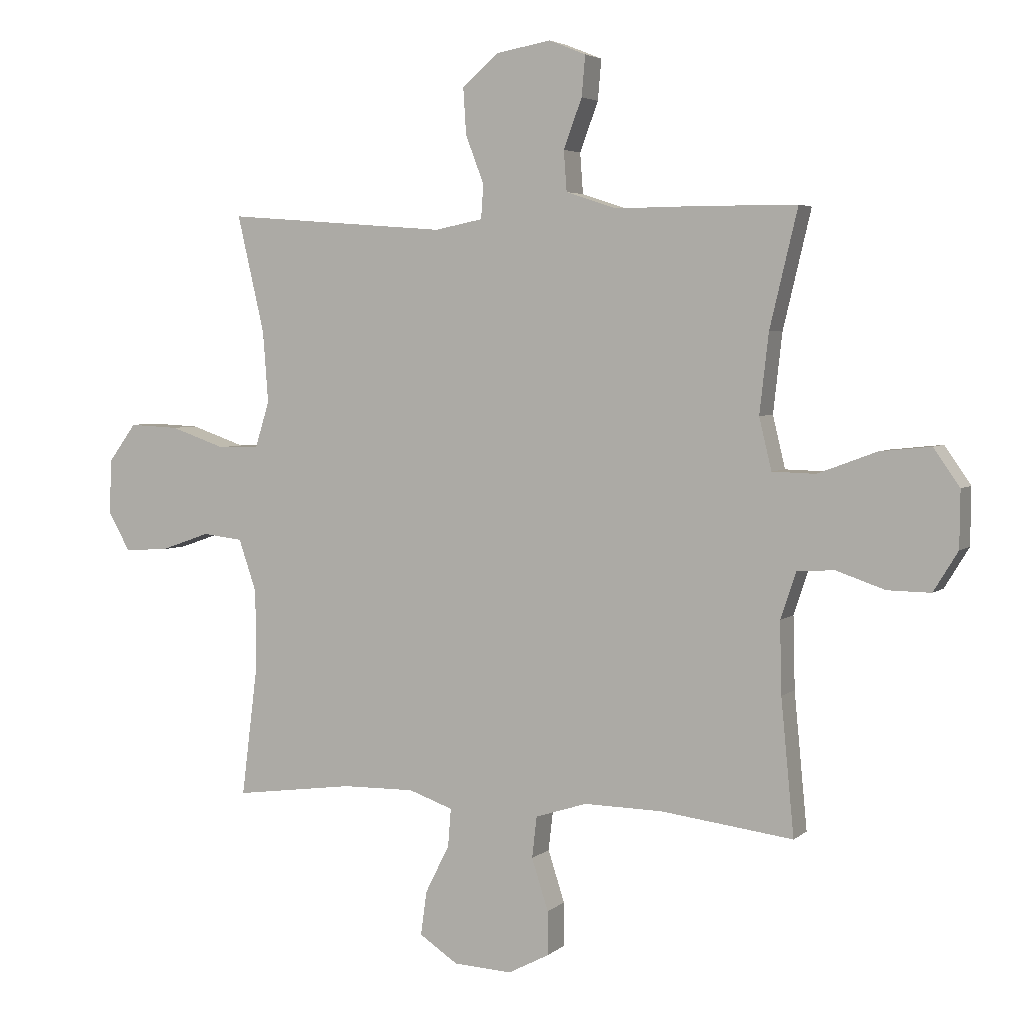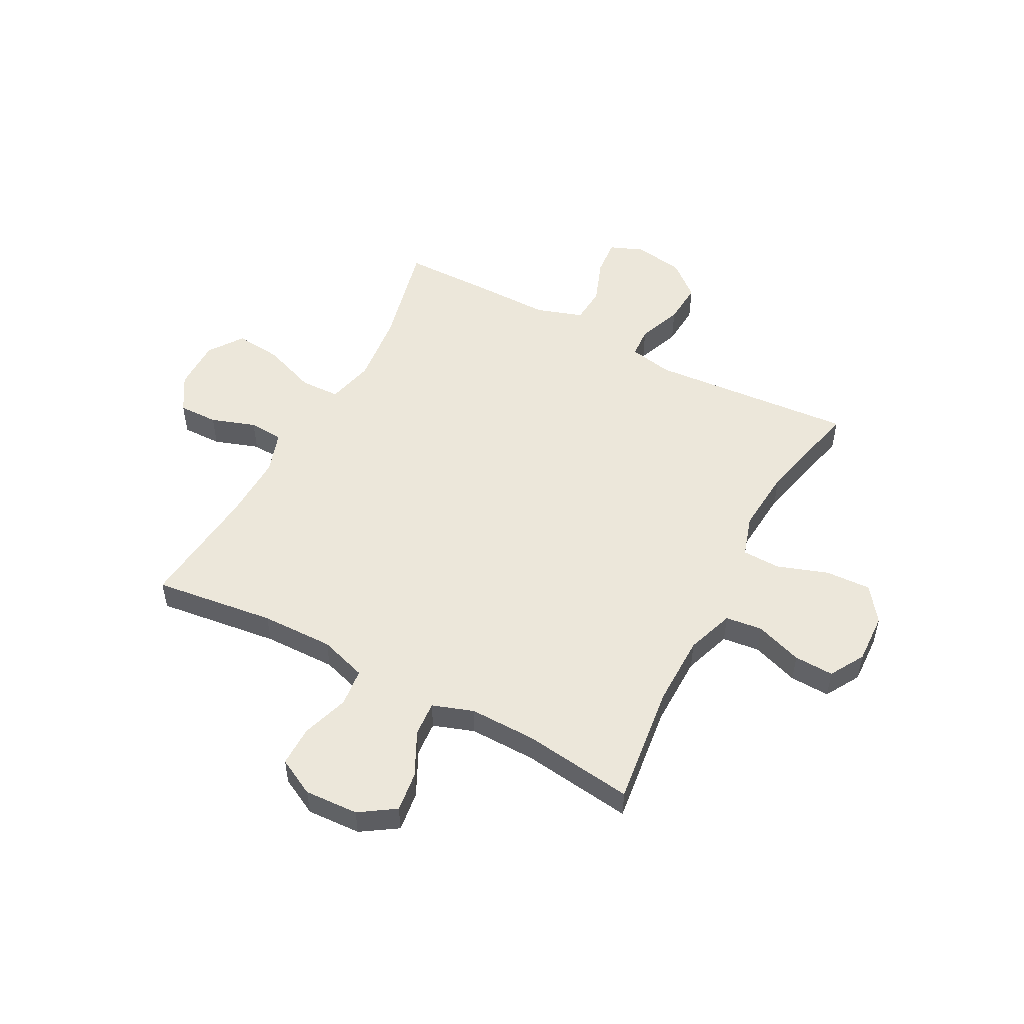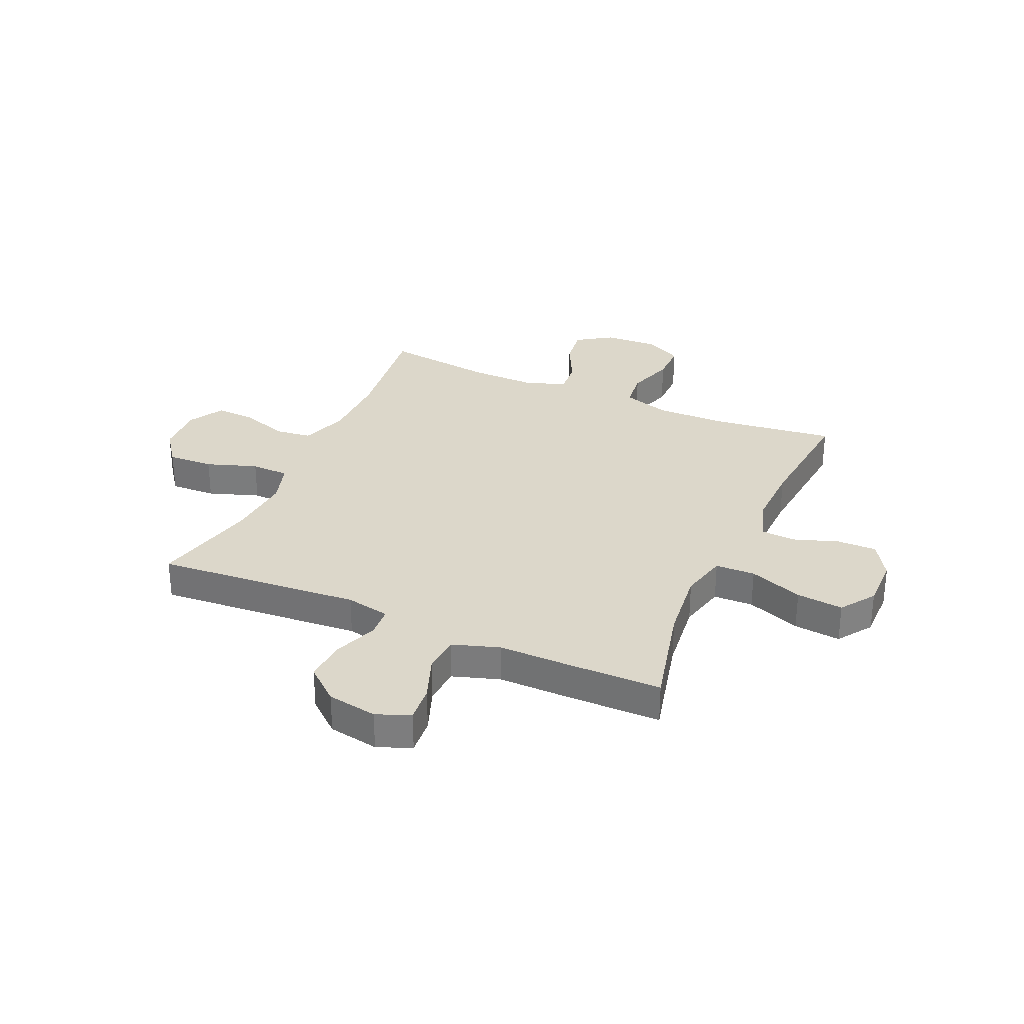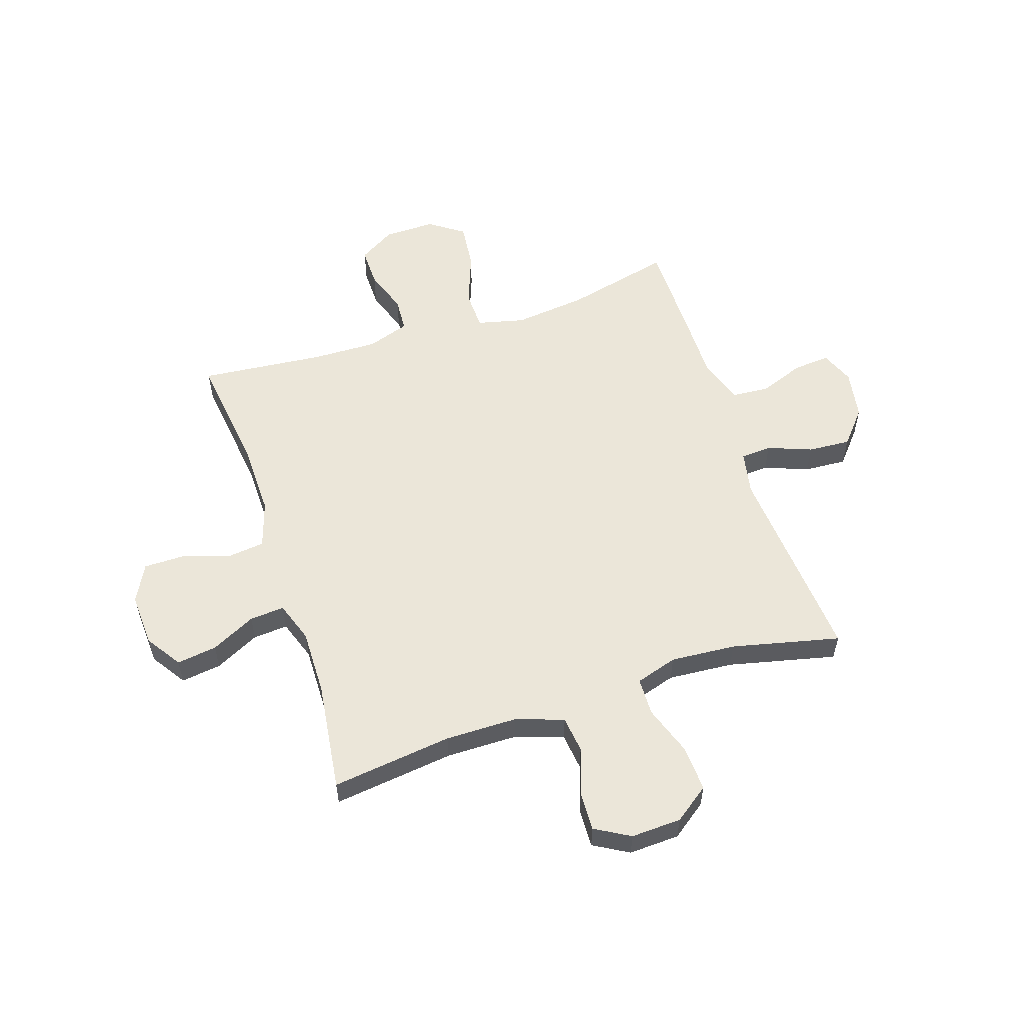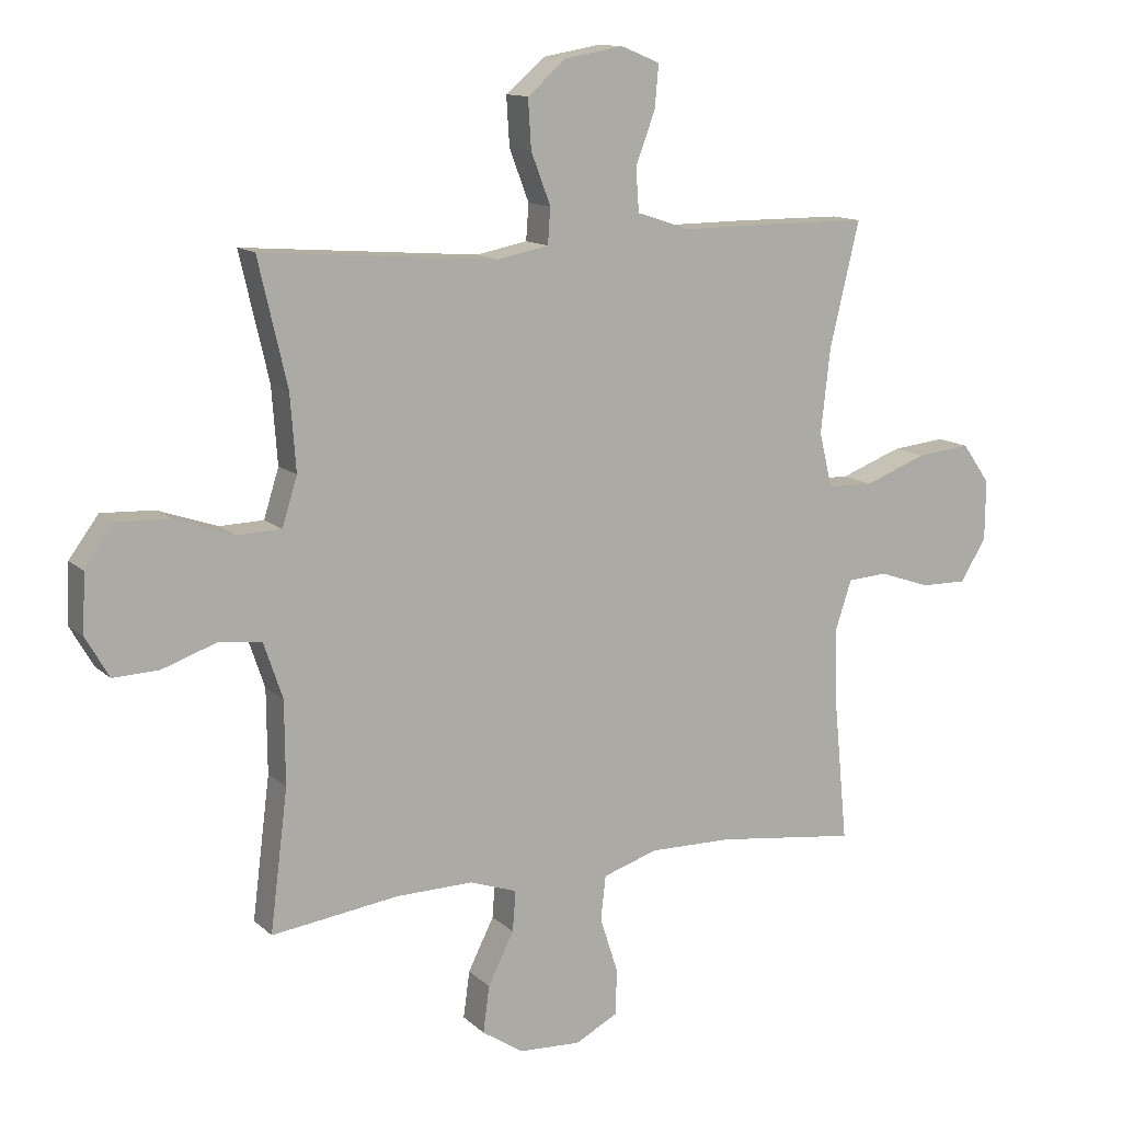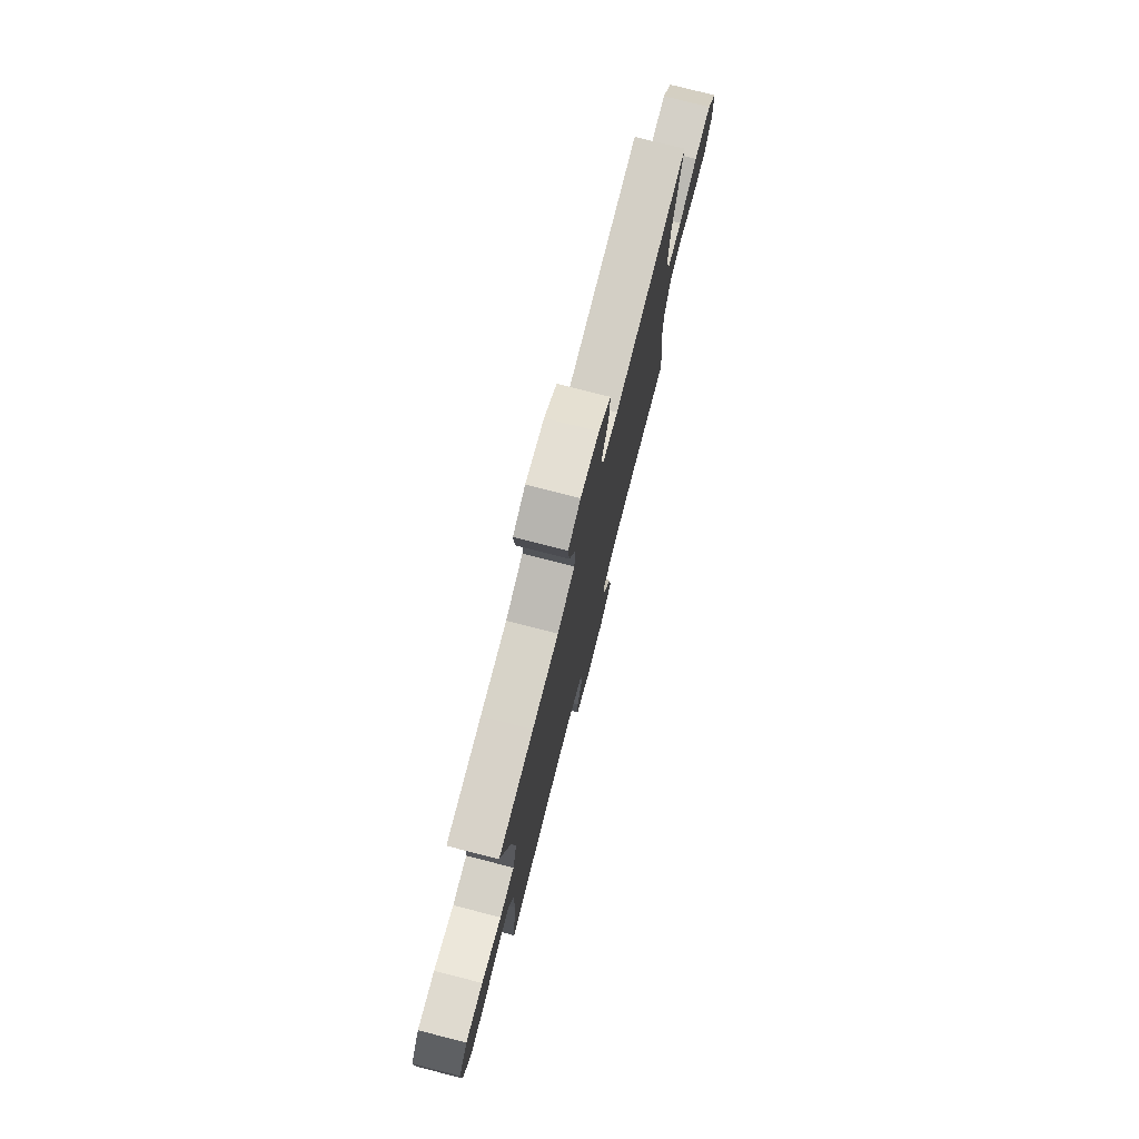
<metadata>
{"format":"obj","ext":"obj","renderer":"f3d","projection":"perspective","resolution":1024,"background":"white","views":[{"elev":4.1,"azim":23.8,"up":"+Z"},{"elev":51.6,"azim":-152.0,"up":"+Y"},{"elev":30.7,"azim":23.9,"up":"+Y"},{"elev":55.9,"azim":-108.2,"up":"+Y"},{"elev":12.5,"azim":-27.7,"up":"+Z"},{"elev":77.0,"azim":104.3,"up":"+Z"}]}
</metadata>
<code>
v 0.5 0.07 -0.5
v 0.277 0.07 -0.472
v 0.144 0.07 -0.47
v 0.057 0.07 -0.498
v 0.049 0.07 -0.568
v 0.077 0.07 -0.655
v 0.077 0.07 -0.729
v 0.008 0.07 -0.765
v -0.091 0.07 -0.76
v -0.156 0.07 -0.717
v -0.146 0.07 -0.643
v -0.105 0.07 -0.561
v -0.1 0.07 -0.497
v -0.175 0.07 -0.471
v -0.297 0.07 -0.473
v -0.5 0.07 -0.5
v -0.472 0.07 -0.277
v -0.473 0.07 -0.145
v -0.503 0.07 -0.057
v -0.571 0.07 -0.049
v -0.657 0.07 -0.079
v -0.73 0.07 -0.082
v -0.767 0.07 -0.018
v -0.763 0.07 0.075
v -0.716 0.07 0.139
v -0.632 0.07 0.135
v -0.539 0.07 0.103
v -0.469 0.07 0.105
v -0.445 0.07 0.182
v -0.454 0.07 0.302
v -0.5 0.07 0.5
v -0.124 0.07 0.471
v -0.043 0.07 0.487
v -0.039 0.07 0.544
v -0.07 0.07 0.625
v -0.075 0.07 0.703
v -0.013 0.07 0.756
v 0.079 0.07 0.772
v 0.141 0.07 0.747
v 0.135 0.07 0.679
v 0.104 0.07 0.596
v 0.109 0.07 0.528
v 0.195 0.07 0.5
v 0.326 0.07 0.501
v 0.5 0.07 0.5
v 0.453 0.07 0.303
v 0.438 0.07 0.17
v 0.459 0.07 0.083
v 0.532 0.07 0.081
v 0.631 0.07 0.118
v 0.717 0.07 0.127
v 0.761 0.07 0.064
v 0.76 0.07 -0.031
v 0.719 0.07 -0.098
v 0.646 0.07 -0.097
v 0.564 0.07 -0.069
v 0.501 0.07 -0.073
v 0.475 0.07 -0.151
v 0.478 0.07 -0.272
v 0.5 0 -0.5
v 0.277 0 -0.472
v 0.144 0 -0.47
v 0.057 0 -0.498
v 0.049 0 -0.568
v 0.077 0 -0.655
v 0.077 0 -0.729
v 0.008 0 -0.765
v -0.091 0 -0.76
v -0.156 0 -0.717
v -0.146 0 -0.643
v -0.105 0 -0.561
v -0.1 0 -0.497
v -0.175 0 -0.471
v -0.297 0 -0.473
v -0.5 0 -0.5
v -0.472 0 -0.277
v -0.473 0 -0.145
v -0.503 0 -0.057
v -0.571 0 -0.049
v -0.657 0 -0.079
v -0.73 0 -0.082
v -0.767 0 -0.018
v -0.763 0 0.075
v -0.716 0 0.139
v -0.632 0 0.135
v -0.539 0 0.103
v -0.469 0 0.105
v -0.445 0 0.182
v -0.454 0 0.302
v -0.5 0 0.5
v -0.124 0 0.471
v -0.043 0 0.487
v -0.039 0 0.544
v -0.07 0 0.625
v -0.075 0 0.703
v -0.013 0 0.756
v 0.079 0 0.772
v 0.141 0 0.747
v 0.135 0 0.679
v 0.104 0 0.596
v 0.109 0 0.528
v 0.195 0 0.5
v 0.326 0 0.501
v 0.5 0 0.5
v 0.453 0 0.303
v 0.438 0 0.17
v 0.459 0 0.083
v 0.532 0 0.081
v 0.631 0 0.118
v 0.717 0 0.127
v 0.761 0 0.064
v 0.76 0 -0.031
v 0.719 0 -0.098
v 0.646 0 -0.097
v 0.564 0 -0.069
v 0.501 0 -0.073
v 0.475 0 -0.151
v 0.478 0 -0.272
f 53 54 55 56
f 53 56 57
f 52 53 57
f 49 50 51 52
f 48 49 52 57
f 43 44 45 46
f 42 43 46 47
f 38 39 40 41
f 38 41 42
f 37 38 42
f 34 35 36 37
f 33 34 37 42
f 30 31 32
f 29 30 32 33
f 28 29 33 42
f 24 25 26 27
f 24 27 28
f 23 24 28
f 20 21 22 23
f 19 20 23 28
f 18 19 28 42
f 15 16 17
f 14 15 17 18
f 13 14 18 42
f 9 10 11 12
f 5 6 7 8
f 4 5 8 9
f 59 1 2
f 58 59 2 3
f 48 57 58 3
f 4 9 12 13
f 13 42 47 48
f 3 4 13 48
f 115 114 113 112
f 116 115 112
f 116 112 111
f 111 110 109 108
f 116 111 108 107
f 105 104 103 102
f 106 105 102 101
f 100 99 98 97
f 101 100 97
f 101 97 96
f 96 95 94 93
f 101 96 93 92
f 91 90 89
f 92 91 89 88
f 101 92 88 87
f 86 85 84 83
f 87 86 83
f 87 83 82
f 82 81 80 79
f 87 82 79 78
f 101 87 78 77
f 76 75 74
f 77 76 74 73
f 101 77 73 72
f 71 70 69 68
f 67 66 65 64
f 68 67 64 63
f 61 60 118
f 62 61 118 117
f 62 117 116 107
f 72 71 68 63
f 107 106 101 72
f 107 72 63 62
f 1 60 61 2
f 2 61 62 3
f 3 62 63 4
f 4 63 64 5
f 5 64 65 6
f 6 65 66 7
f 7 66 67 8
f 8 67 68 9
f 9 68 69 10
f 10 69 70 11
f 11 70 71 12
f 12 71 72 13
f 13 72 73 14
f 14 73 74 15
f 15 74 75 16
f 16 75 76 17
f 17 76 77 18
f 18 77 78 19
f 19 78 79 20
f 20 79 80 21
f 21 80 81 22
f 22 81 82 23
f 23 82 83 24
f 24 83 84 25
f 25 84 85 26
f 26 85 86 27
f 27 86 87 28
f 28 87 88 29
f 29 88 89 30
f 30 89 90 31
f 31 90 91 32
f 32 91 92 33
f 33 92 93 34
f 34 93 94 35
f 35 94 95 36
f 36 95 96 37
f 37 96 97 38
f 38 97 98 39
f 39 98 99 40
f 40 99 100 41
f 41 100 101 42
f 42 101 102 43
f 43 102 103 44
f 44 103 104 45
f 45 104 105 46
f 46 105 106 47
f 47 106 107 48
f 48 107 108 49
f 49 108 109 50
f 50 109 110 51
f 51 110 111 52
f 52 111 112 53
f 53 112 113 54
f 54 113 114 55
f 55 114 115 56
f 56 115 116 57
f 57 116 117 58
f 58 117 118 59
f 59 118 60 1

</code>
